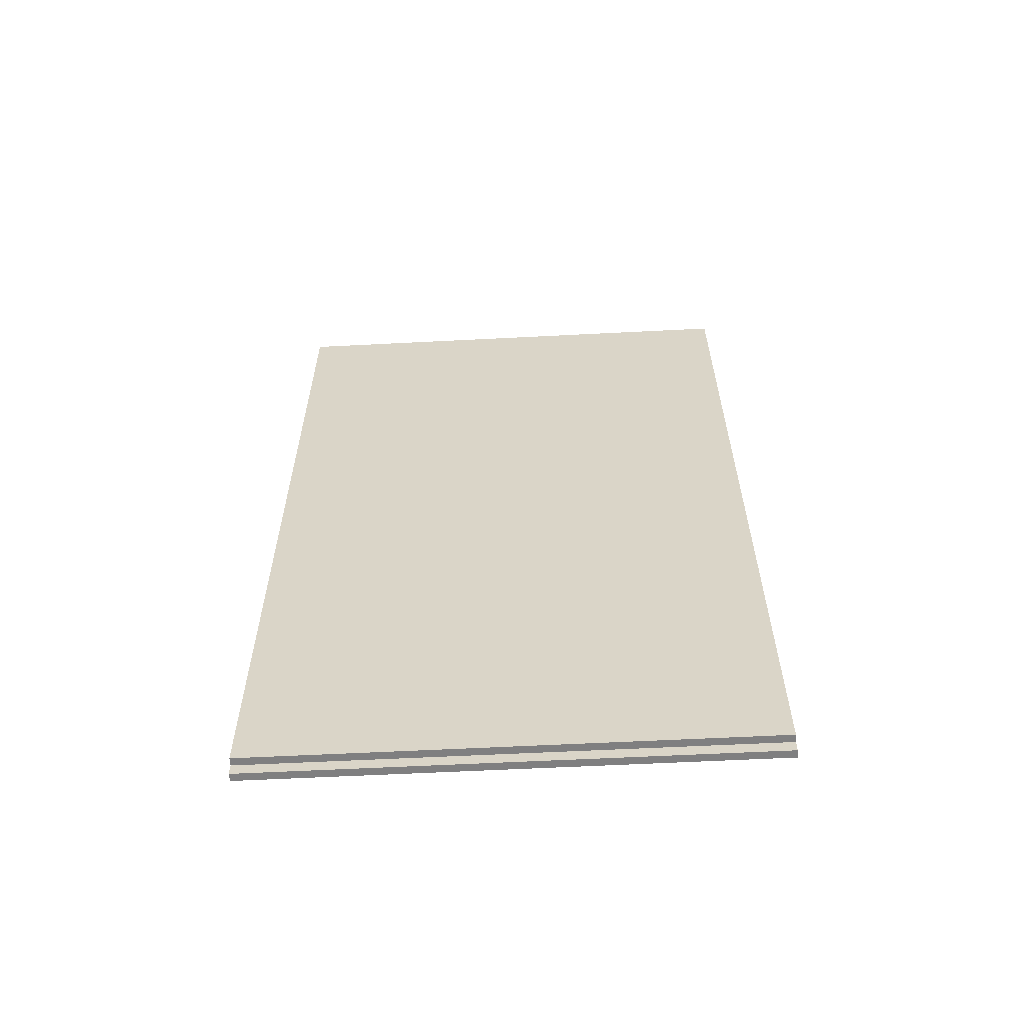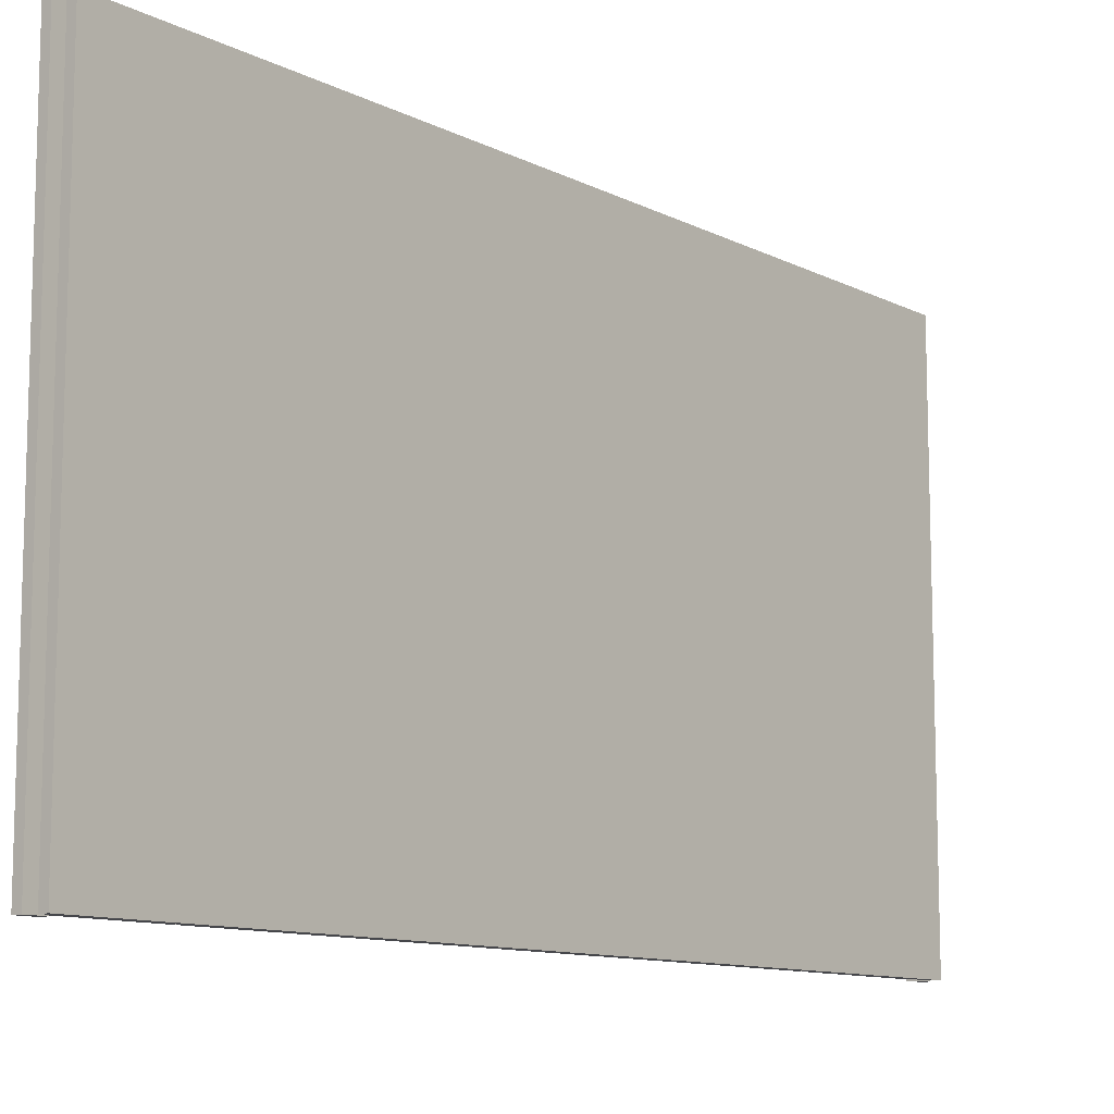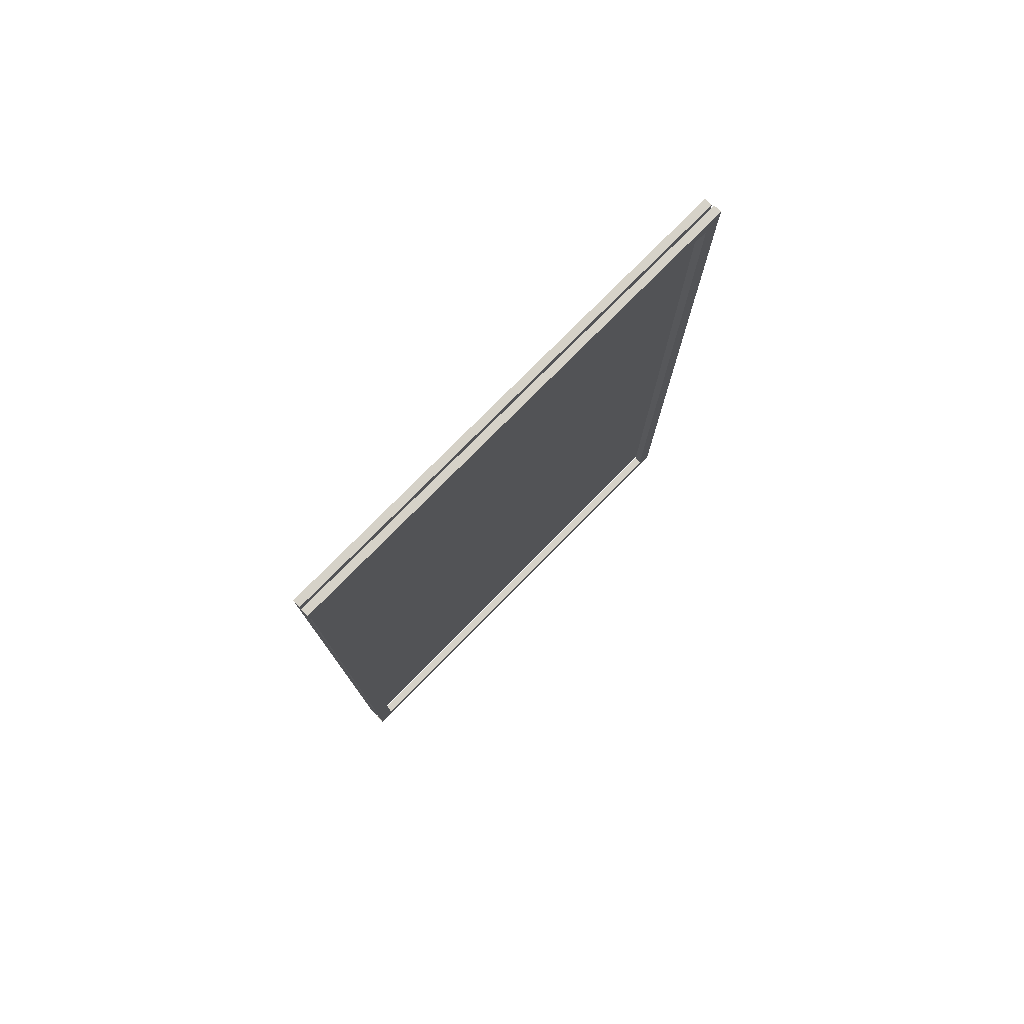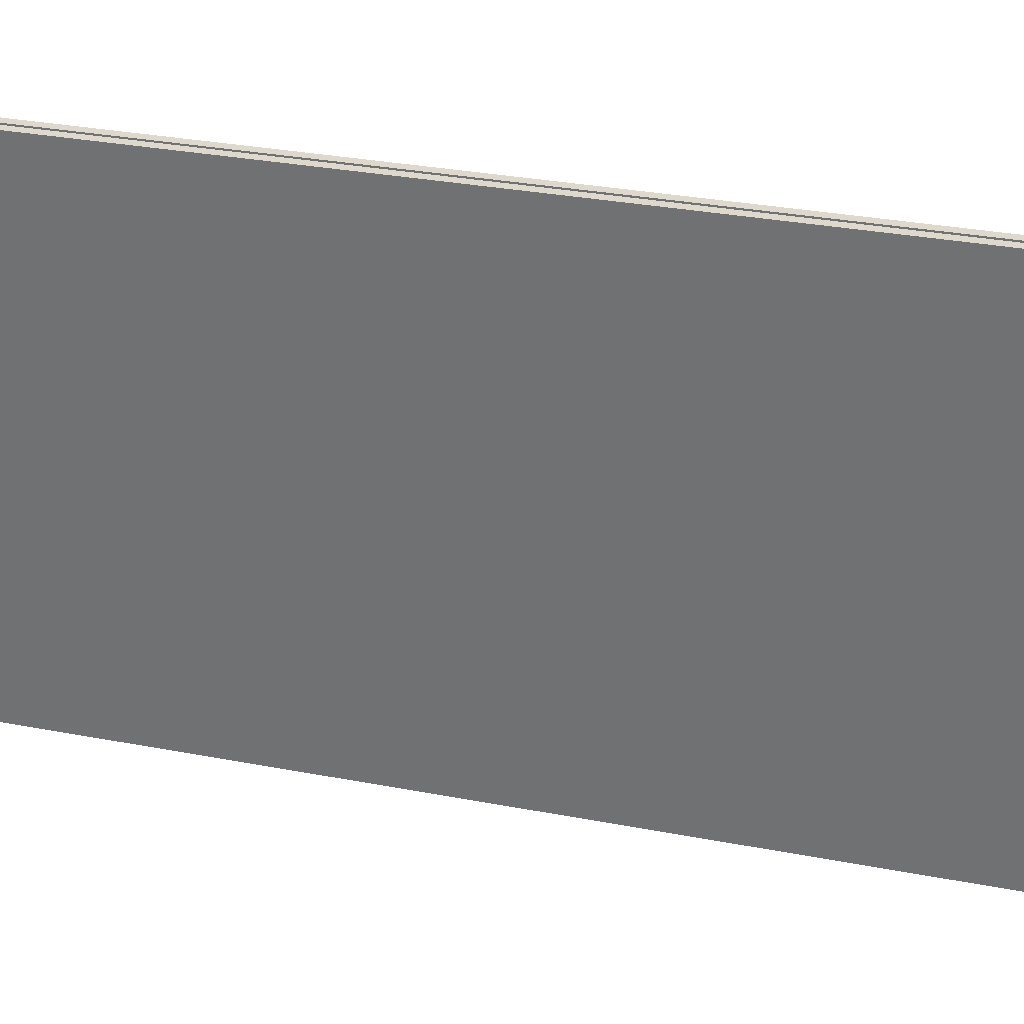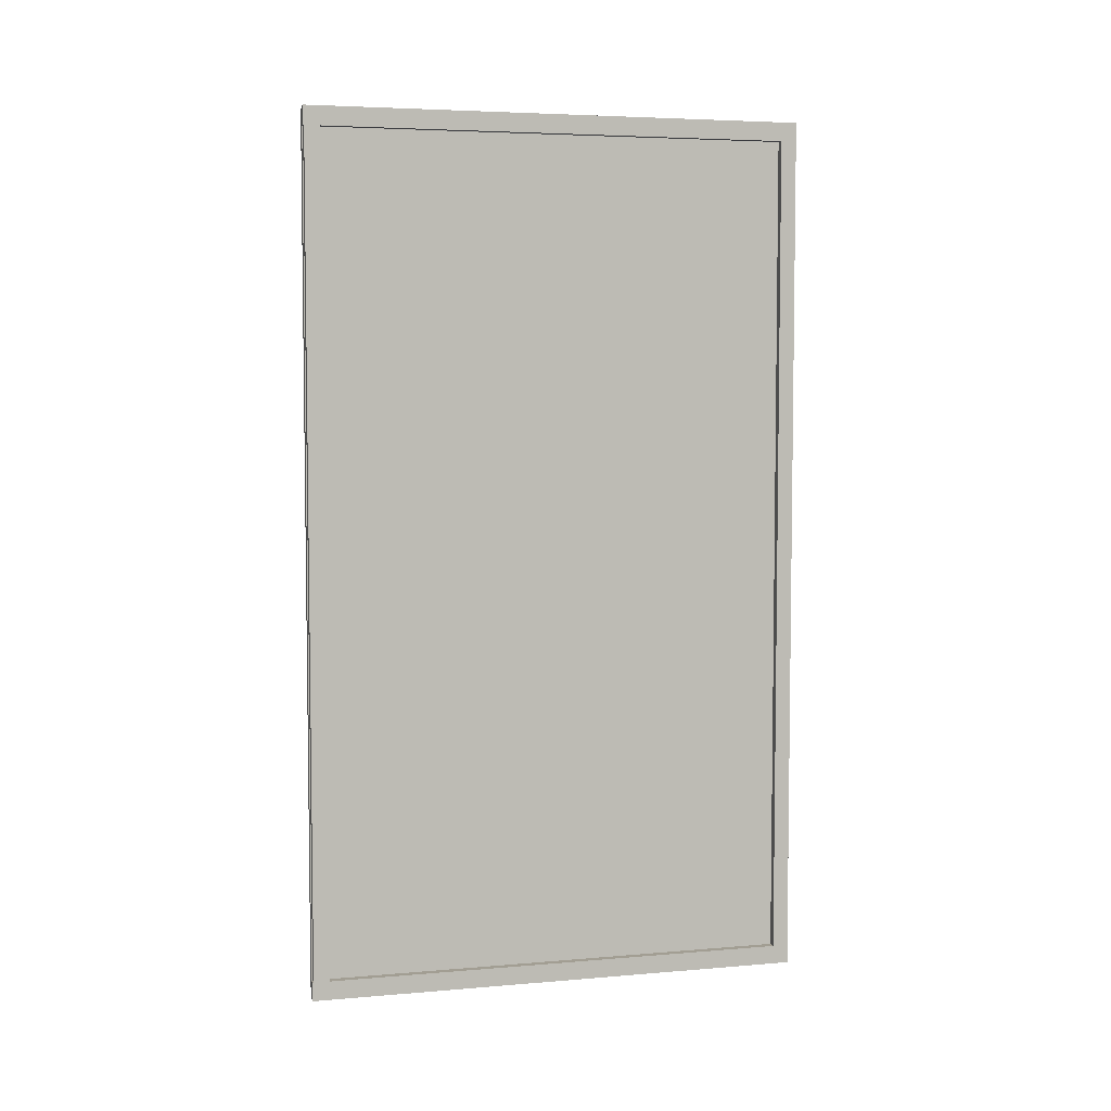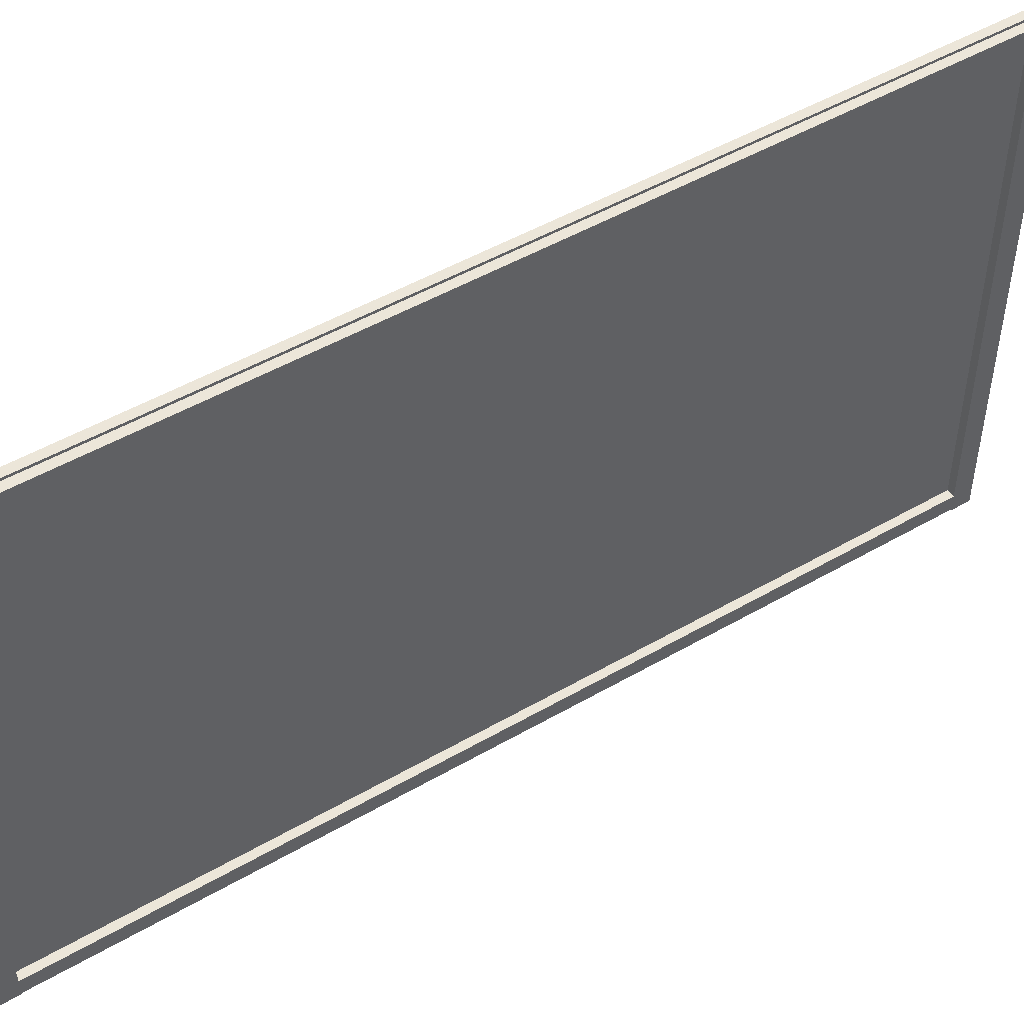
<metadata>
{"format":"obj","ext":"obj","renderer":"f3d","projection":"perspective","resolution":1024,"background":"white","views":[{"elev":-59.8,"azim":-87.0,"up":"+Z"},{"elev":-10.8,"azim":-141.2,"up":"+Y"},{"elev":77.5,"azim":44.6,"up":"+Z"},{"elev":32.0,"azim":-75.0,"up":"+Y"},{"elev":5.1,"azim":75.0,"up":"+Z"},{"elev":49.3,"azim":57.3,"up":"+Y"}]}
</metadata>
<code>
o Cube.004
v -0.2237 0.2351 -2.435
v -0.2237 0.3254 -2.435
v -0.178 0.3254 -2.435
v -0.178 0.2351 -2.435
v -0.2237 0.2351 2.358
v -0.2237 0.3254 2.358
v -0.178 0.3254 2.358
v -0.178 0.2351 2.358
v -0.2237 2.999 -2.435
v -0.2237 3.089 -2.435
v -0.178 3.089 -2.435
v -0.178 2.999 -2.435
v -0.2237 2.999 2.358
v -0.2237 3.089 2.358
v -0.178 3.089 2.358
v -0.178 2.999 2.358
v -0.2237 0.2281 -2.402
v -0.2237 0.2281 -2.509
v -0.178 0.2281 -2.509
v -0.178 0.2281 -2.402
v -0.2237 3.091 -2.402
v -0.2237 3.091 -2.509
v -0.178 3.091 -2.509
v -0.178 3.091 -2.402
v -0.2237 0.2281 2.465
v -0.2237 0.2281 2.358
v -0.178 0.2281 2.358
v -0.178 0.2281 2.465
v -0.2237 3.091 2.465
v -0.2237 3.091 2.358
v -0.178 3.091 2.358
v -0.178 3.091 2.465
f 2 4 1
f 8 6 5
f 5 2 1
f 6 3 2
f 7 4 3
f 1 8 5
f 10 12 9
f 16 14 13
f 13 10 9
f 14 11 10
f 15 12 11
f 9 16 13
f 17 19 20
f 21 23 22
f 21 18 17
f 22 19 18
f 23 20 19
f 17 24 21
f 26 28 25
f 29 31 30
f 29 26 25
f 30 27 26
f 31 28 27
f 25 32 29
f 2 3 4
f 8 7 6
f 5 6 2
f 6 7 3
f 7 8 4
f 1 4 8
f 10 11 12
f 16 15 14
f 13 14 10
f 14 15 11
f 15 16 12
f 9 12 16
f 17 18 19
f 21 24 23
f 21 22 18
f 22 23 19
f 23 24 20
f 17 20 24
f 26 27 28
f 29 32 31
f 29 30 26
f 30 31 27
f 31 32 28
f 25 28 32
o Plane
v -0.2368 3.032 2.318
v -0.2368 0.3015 2.327
v -0.2368 3.018 -2.416
v -0.2368 0.2867 -2.407
f 34 35 33
f 34 36 35
o Cube
v -0.2827 0.2318 -2.458
v -0.2827 0.2318 2.458
v -0.2371 0.2318 2.458
v -0.2371 0.2318 -2.458
v -0.2827 3.087 -2.458
v -0.2827 3.087 2.458
v -0.2371 3.087 2.458
v -0.2371 3.087 -2.458
f 37 39 40
f 41 43 42
f 41 38 37
f 42 39 38
f 43 40 39
f 37 44 41
f 37 38 39
f 41 44 43
f 41 42 38
f 42 43 39
f 43 44 40
f 37 40 44

</code>
